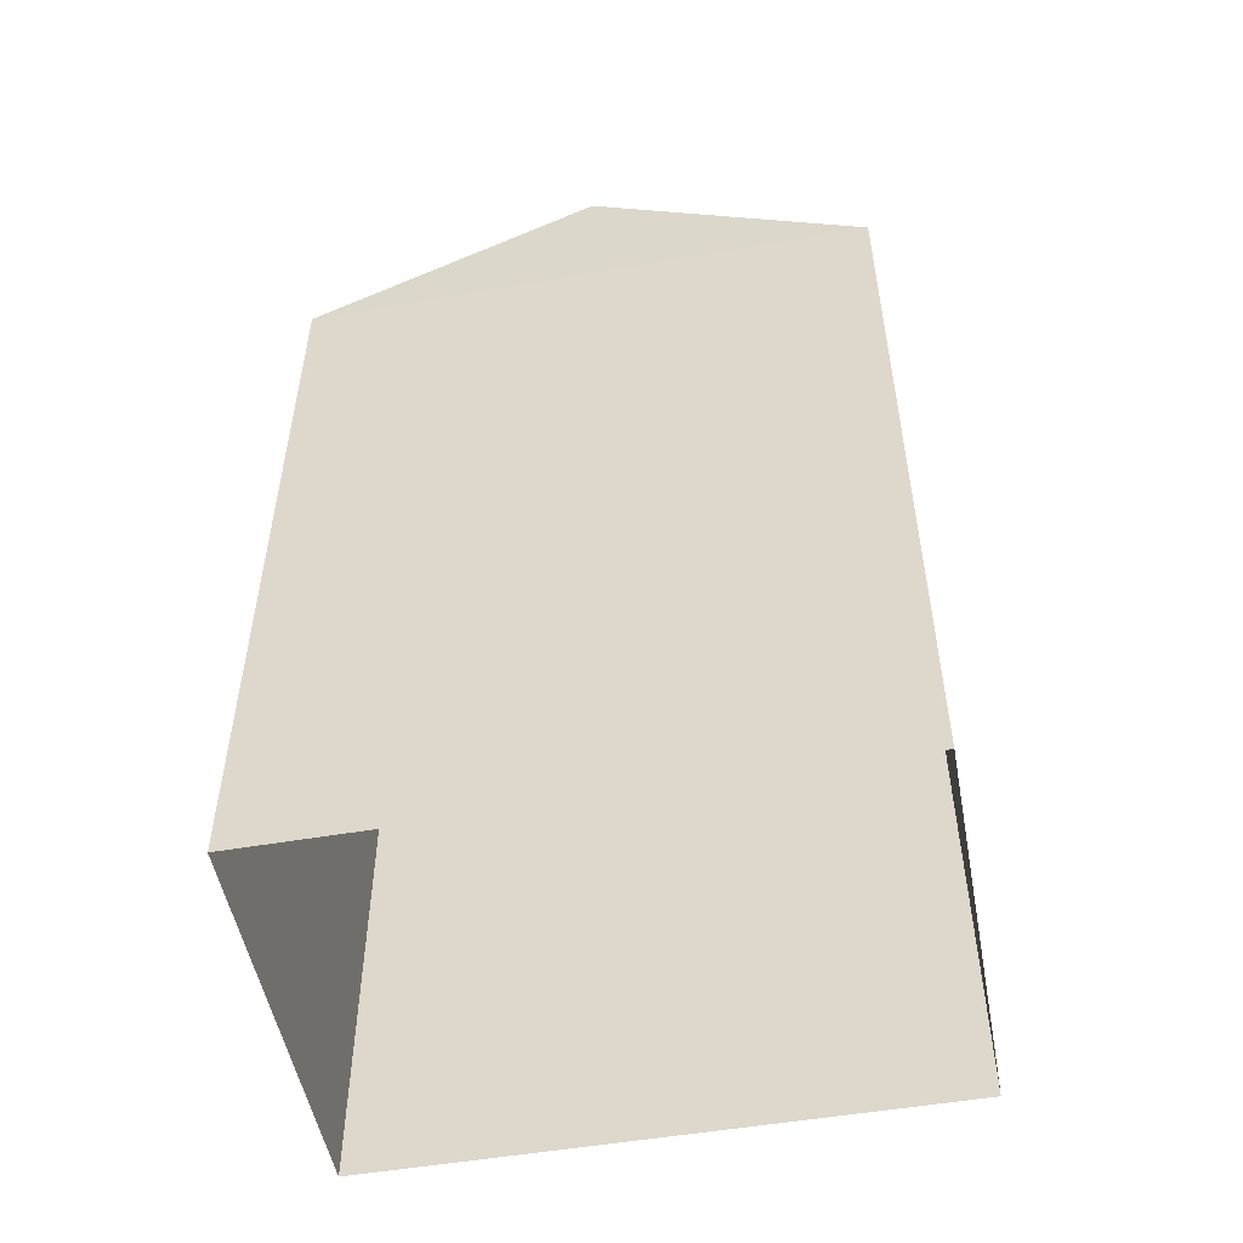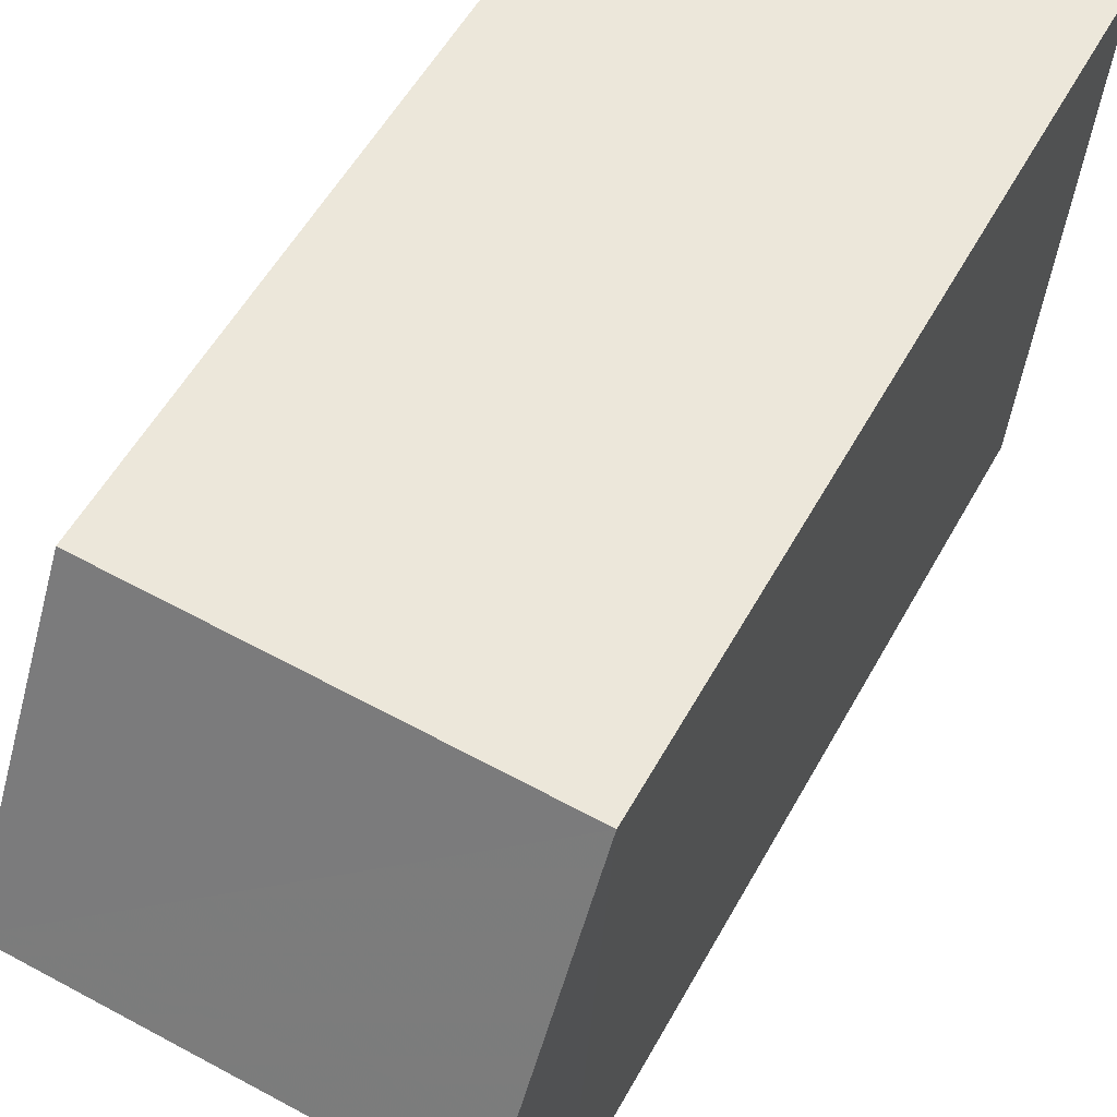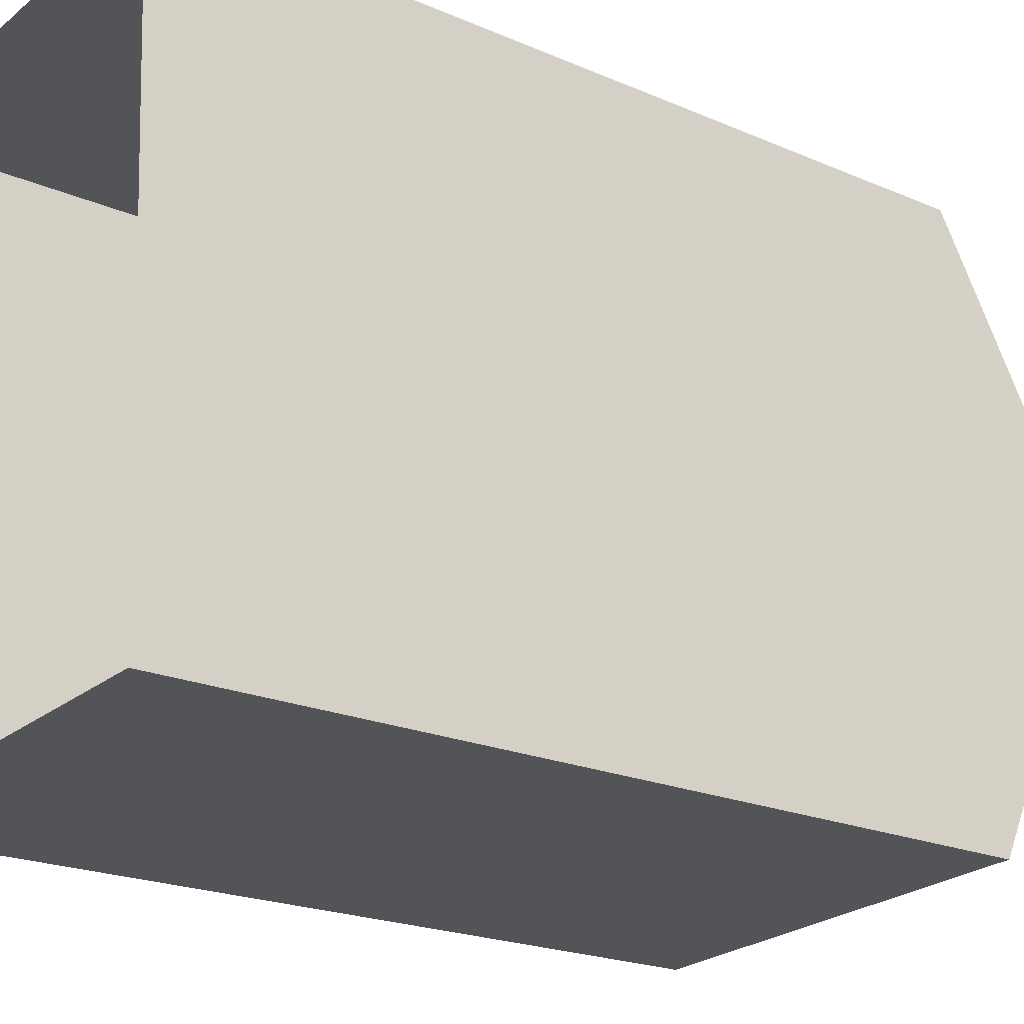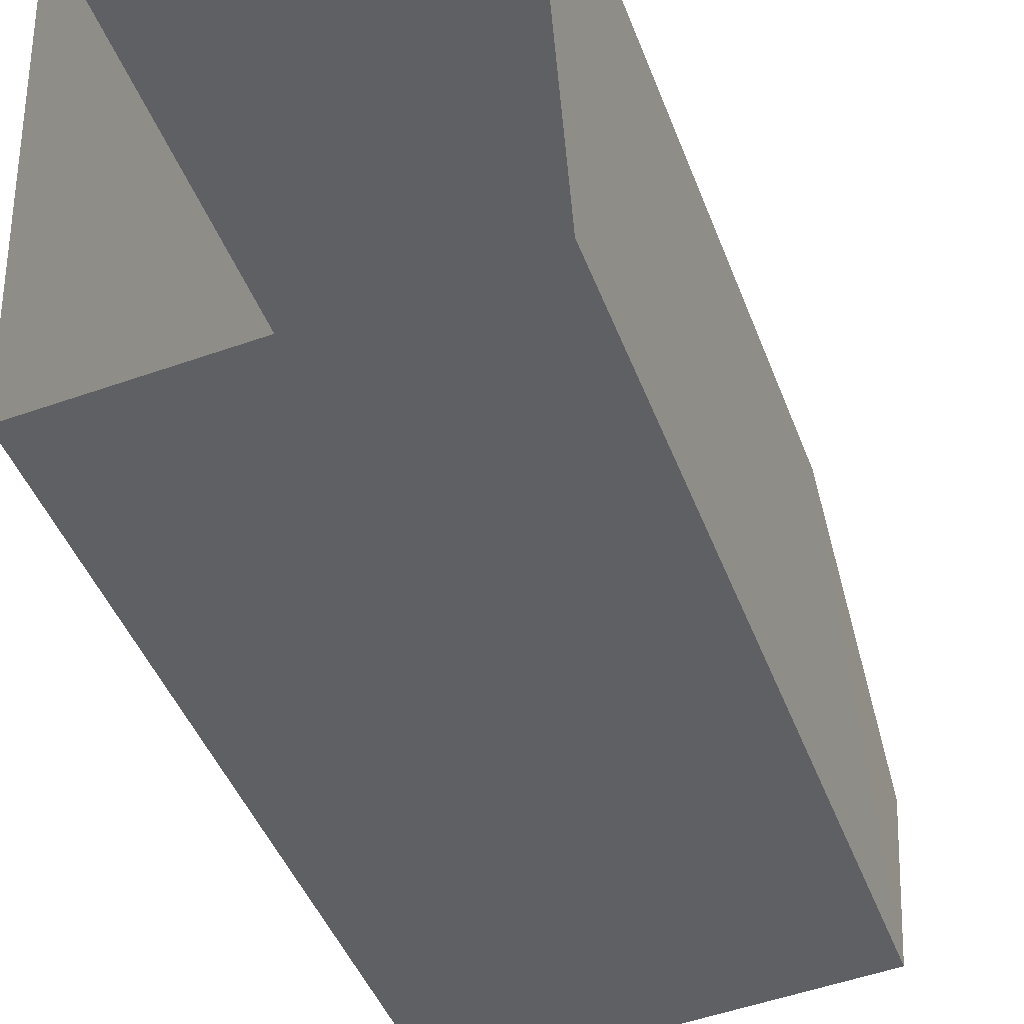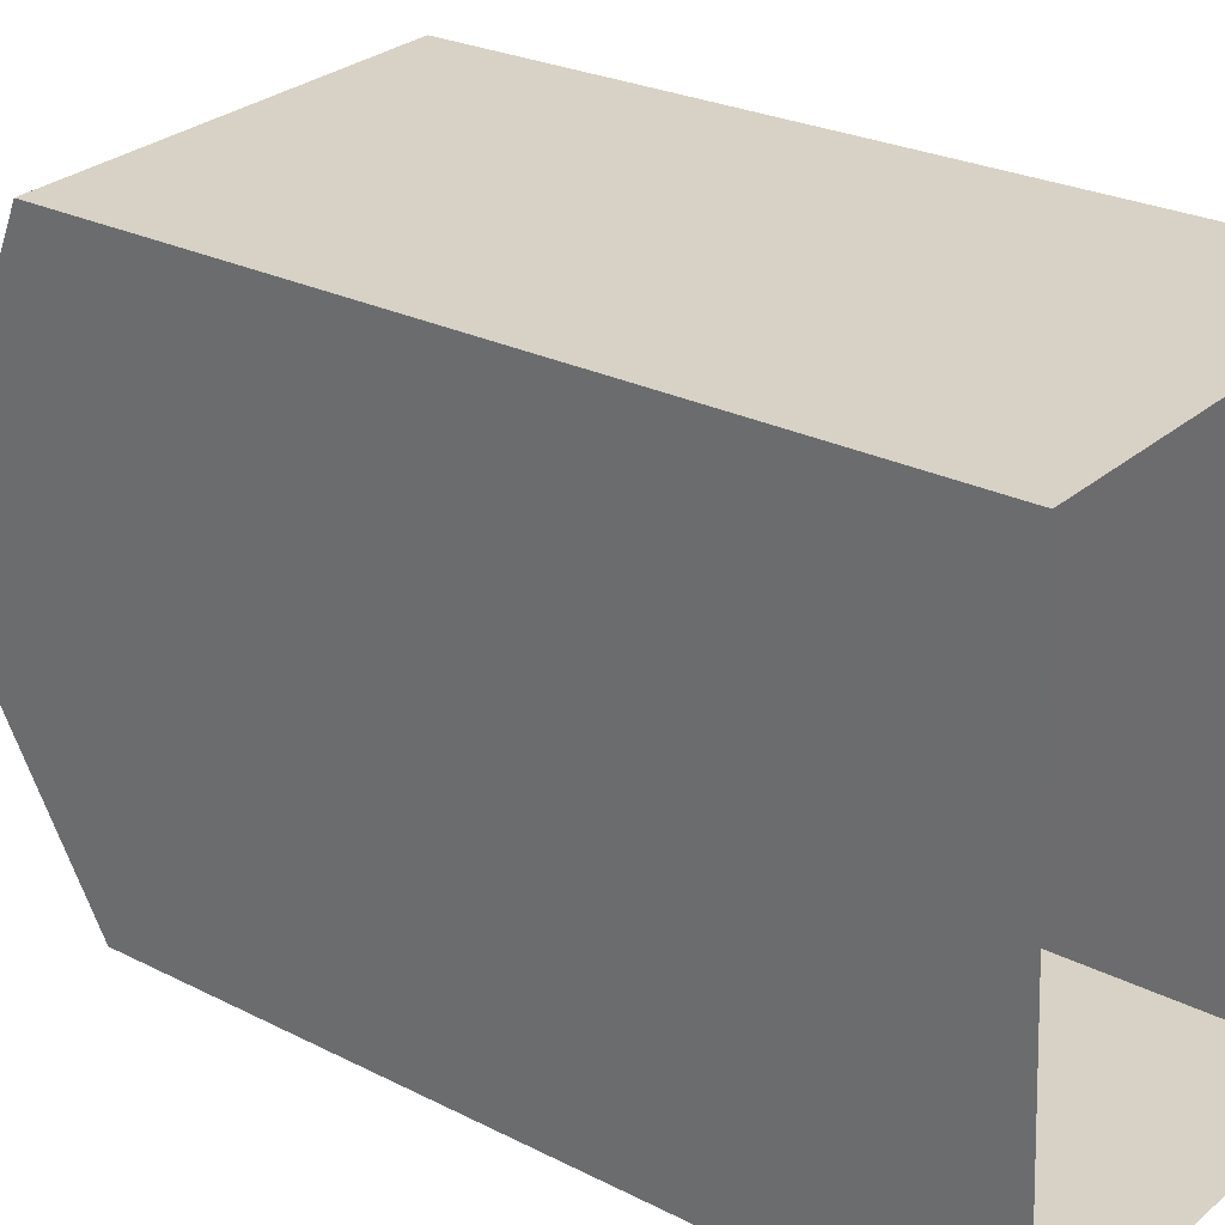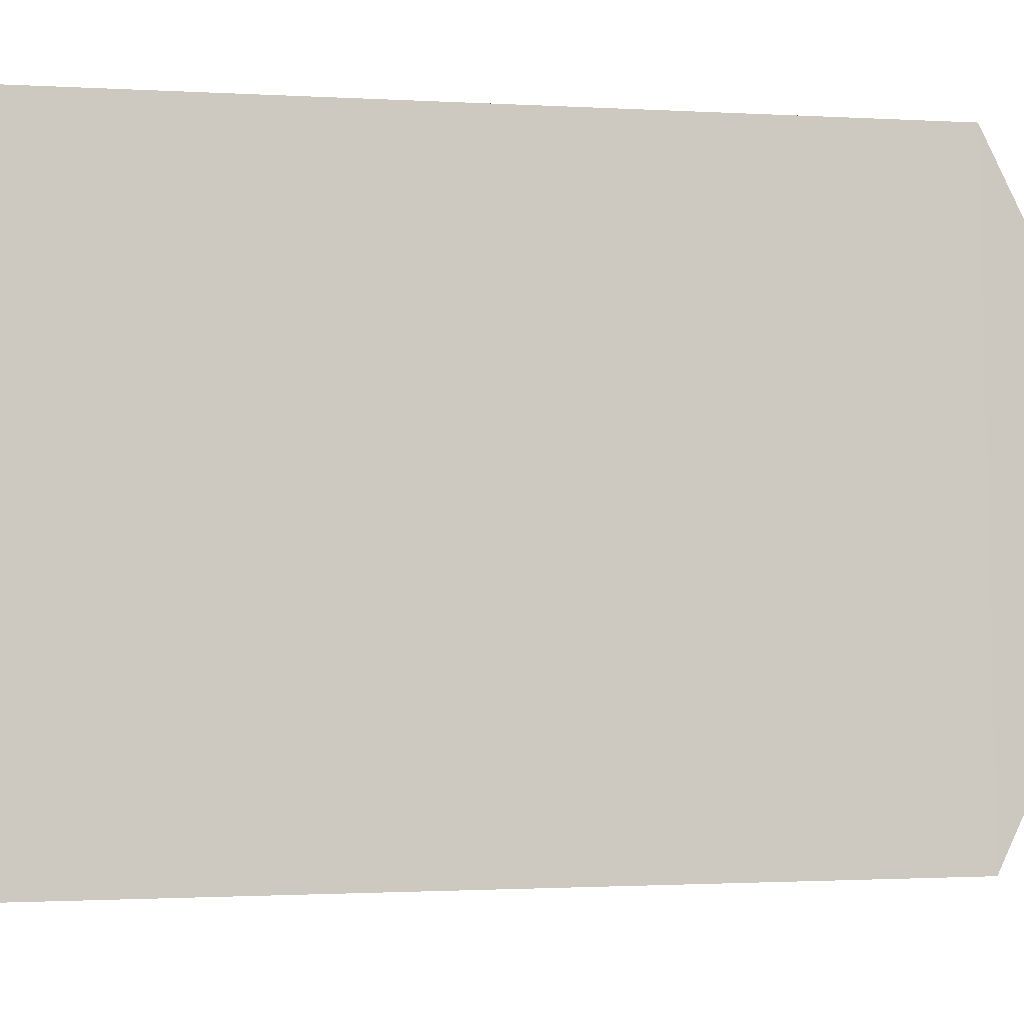
<metadata>
{"format":"obj","ext":"obj","renderer":"f3d","projection":"perspective","resolution":1024,"background":"white","views":[{"elev":-51.8,"azim":-82.5,"up":"+Z"},{"elev":55.3,"azim":28.6,"up":"+Y"},{"elev":-20.9,"azim":-128.0,"up":"+Y"},{"elev":-45.0,"azim":-159.9,"up":"+Y"},{"elev":25.3,"azim":129.4,"up":"+Y"},{"elev":-1.2,"azim":-103.5,"up":"+Y"}]}
</metadata>
<code>
v -3.733e+05 -1.043e+05 26.54
v -3.733e+05 -1.043e+05 26.54
v -3.733e+05 -1.043e+05 26.54
v -3.733e+05 -1.043e+05 26.54
v -3.733e+05 -1.043e+05 35.8
v -3.733e+05 -1.043e+05 35.8
v -3.733e+05 -1.043e+05 37.46
v -3.733e+05 -1.043e+05 37.46
v -3.733e+05 -1.043e+05 35.8
v -3.733e+05 -1.043e+05 35.8
f 1 2 3
f 4 1 3
f 5 6 7
f 8 5 7
f 9 10 8
f 7 9 8
f 6 1 4
f 6 5 1
f 2 1 10
f 10 5 8
f 10 1 5
f 4 3 6
f 6 9 7
f 6 3 9
f 9 3 2
f 10 9 2

</code>
